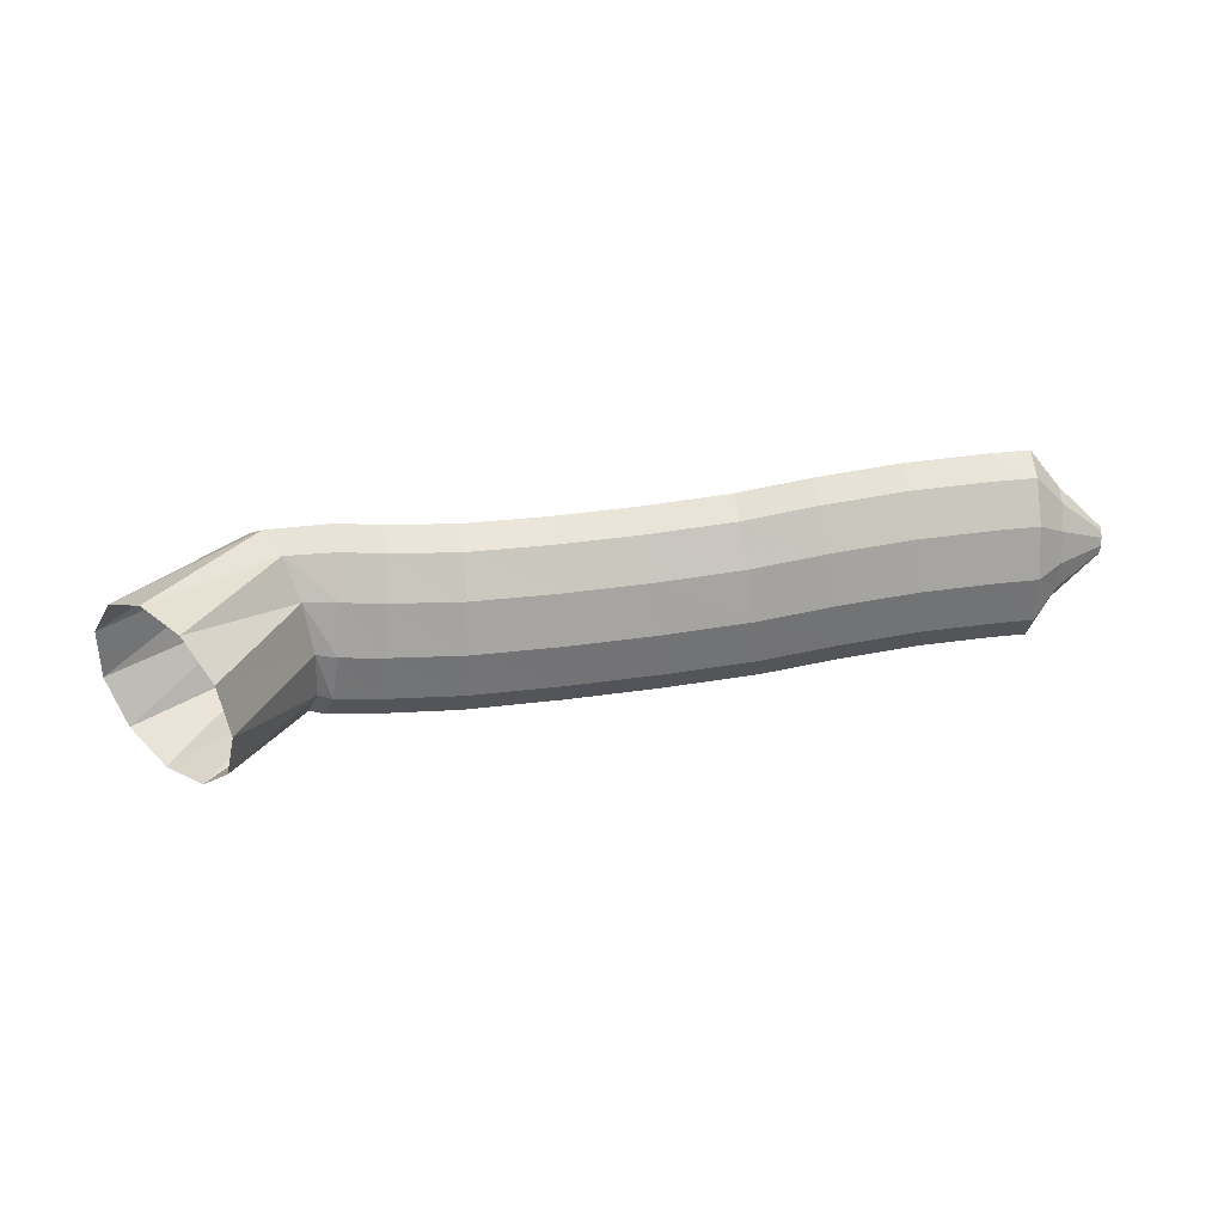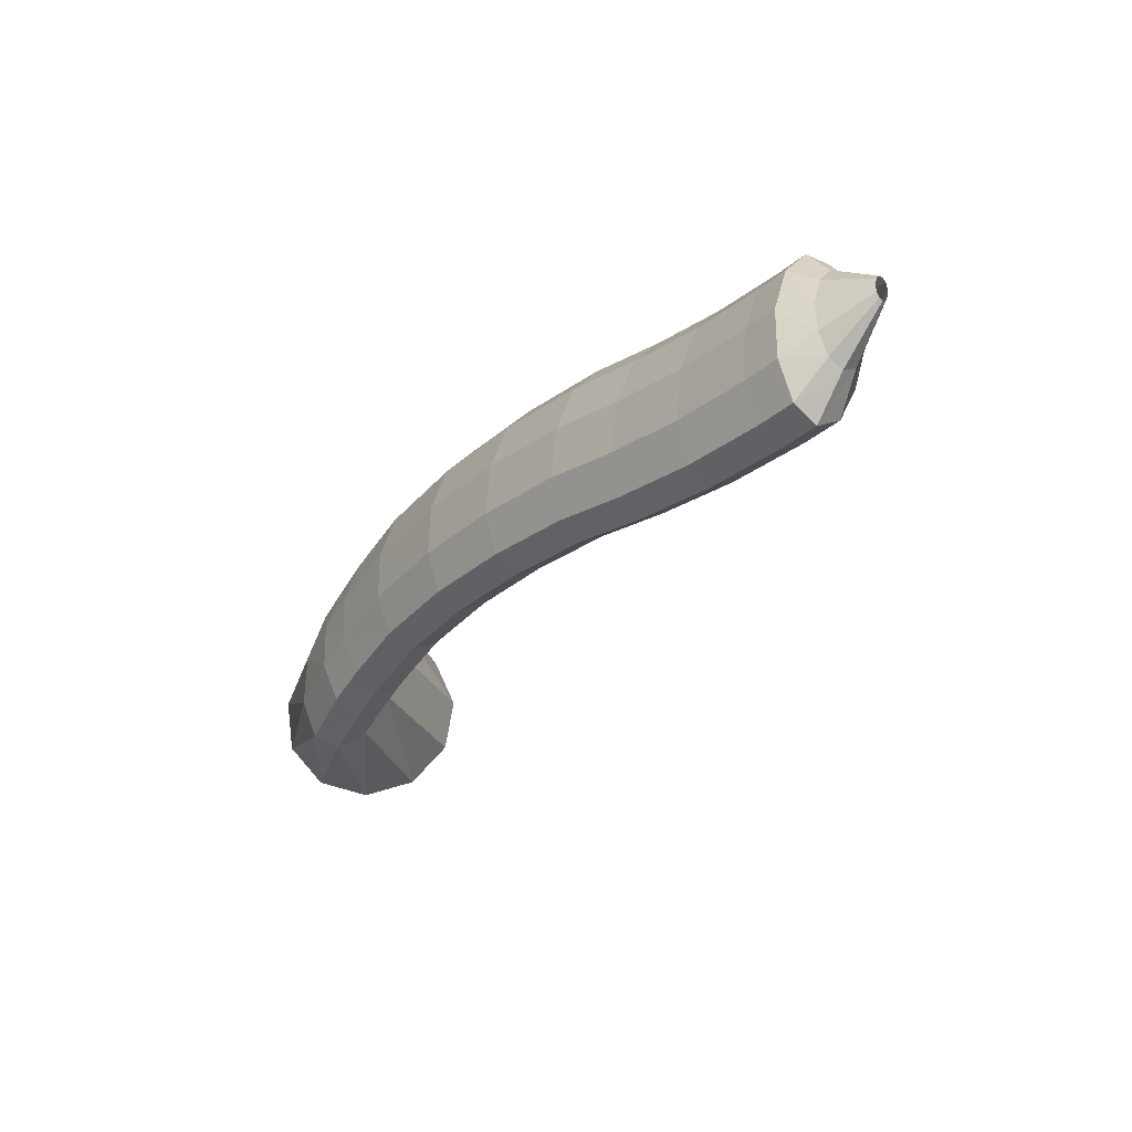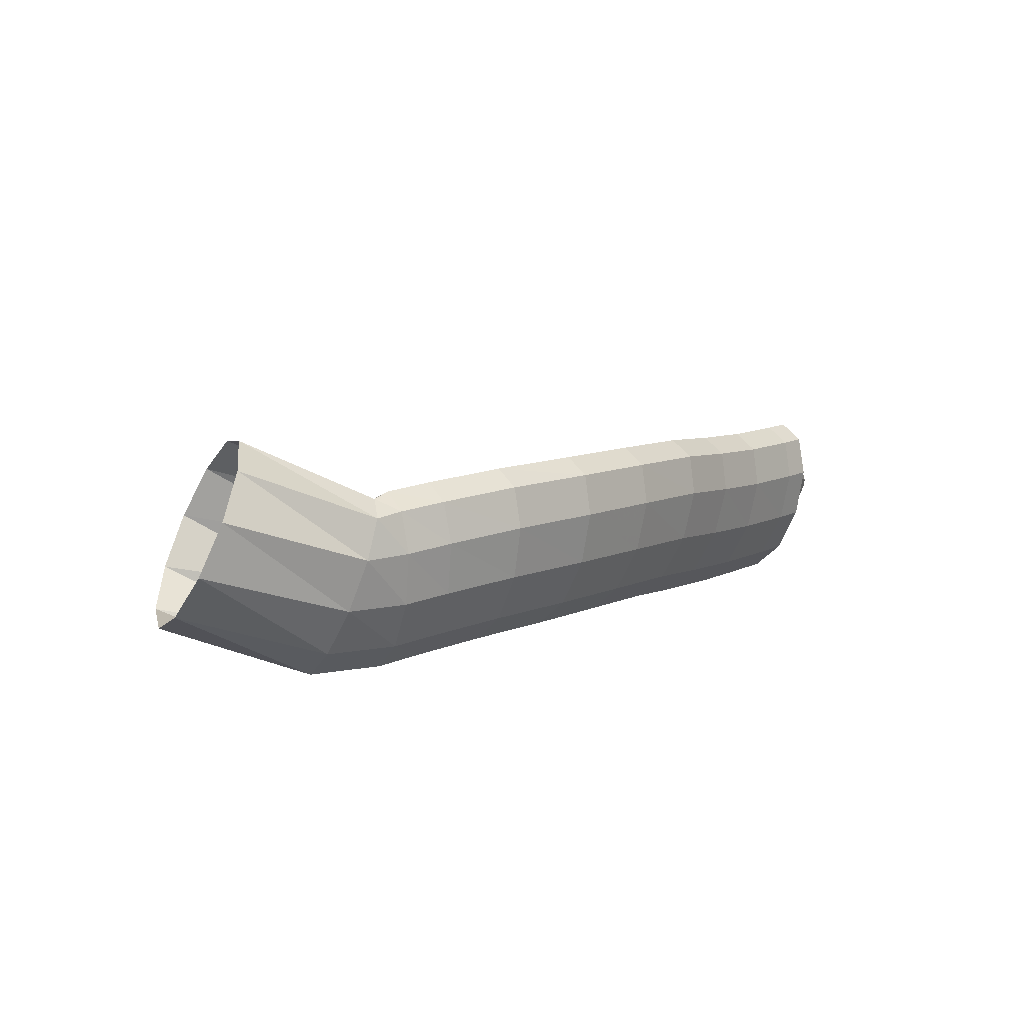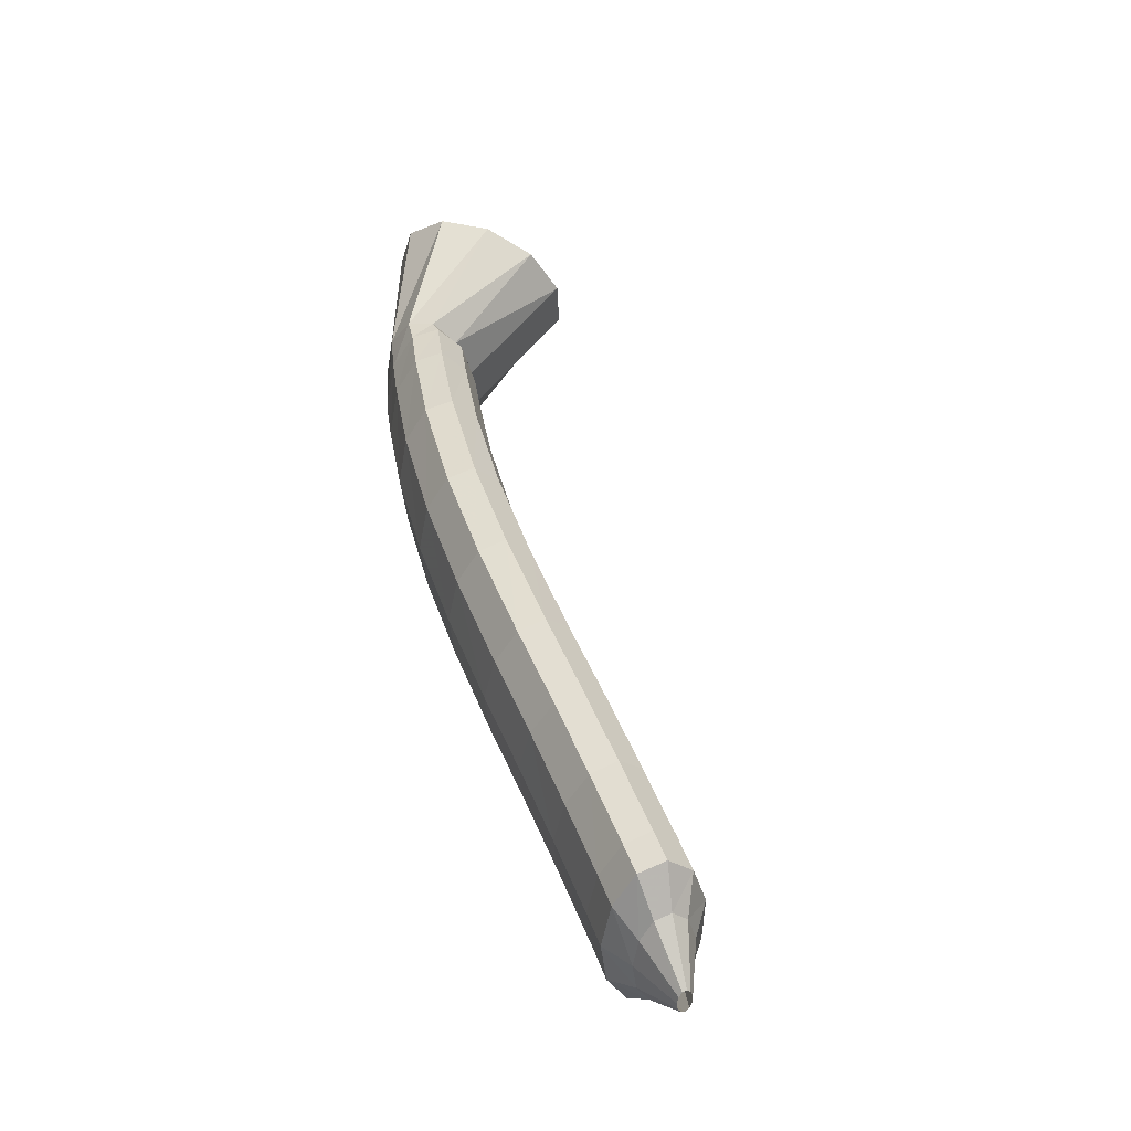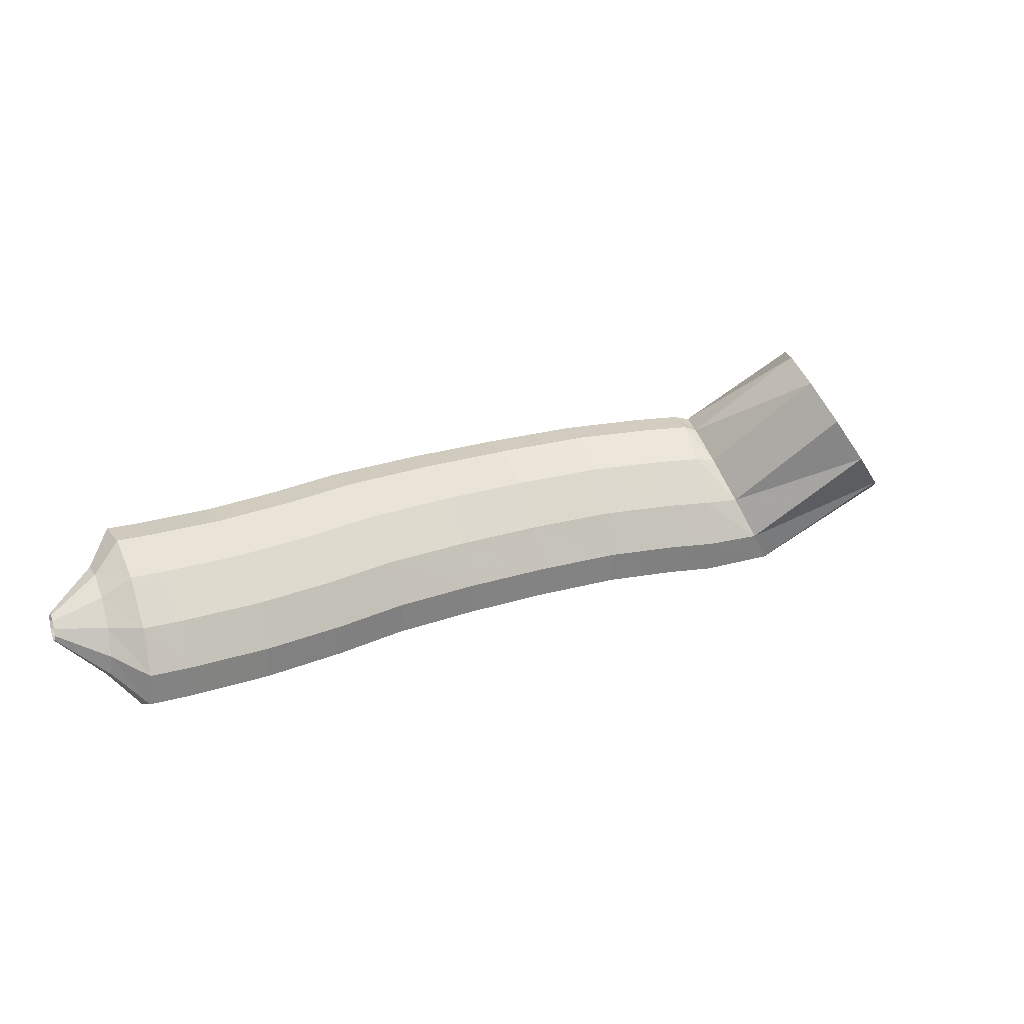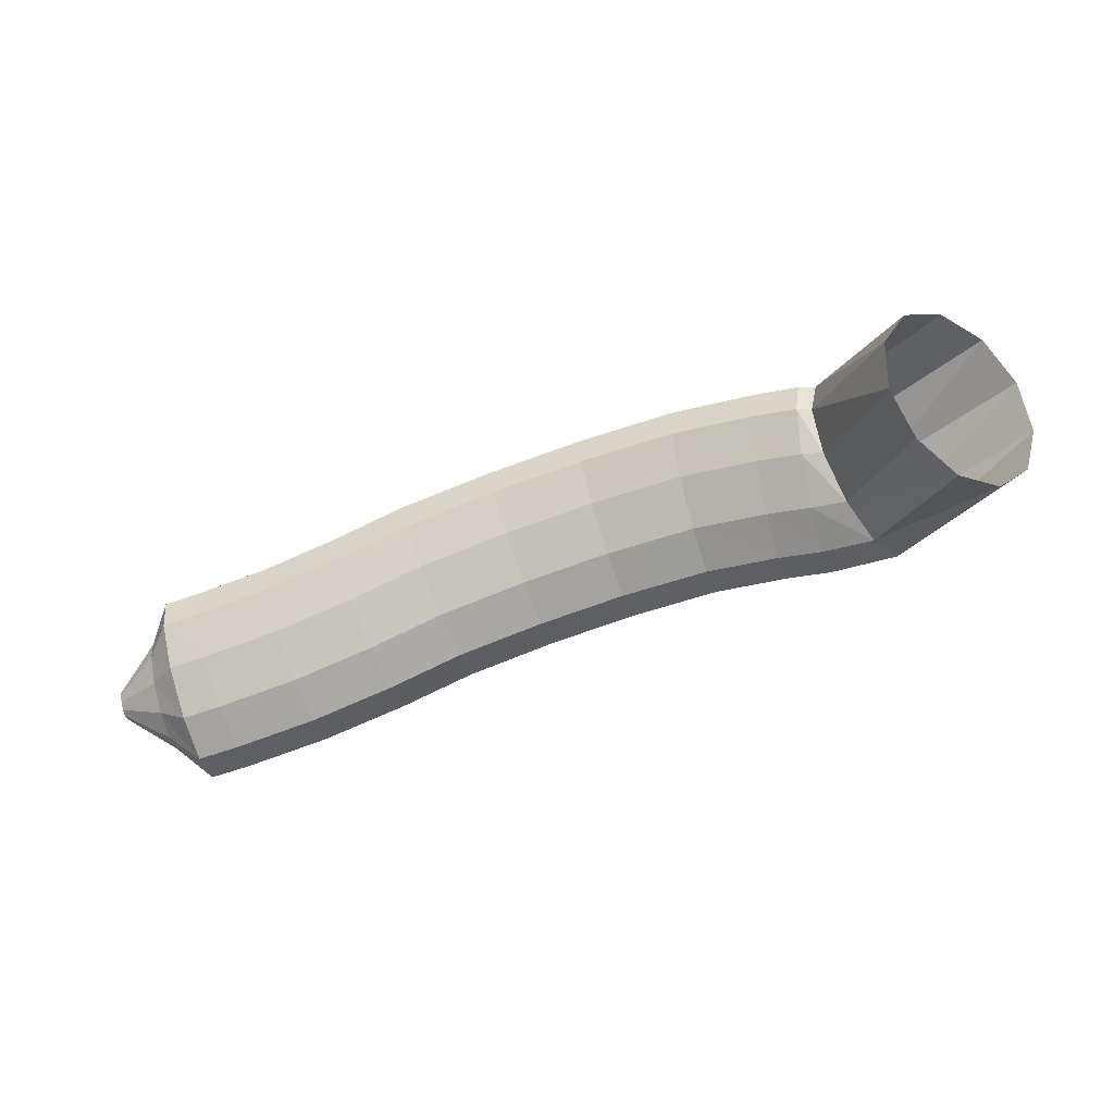
<metadata>
{"format":"obj","ext":"obj","renderer":"f3d","projection":"perspective","resolution":1024,"background":"white","views":[{"elev":-79.3,"azim":165.9,"up":"+Y"},{"elev":-53.6,"azim":-137.5,"up":"+Z"},{"elev":34.4,"azim":124.7,"up":"+Z"},{"elev":26.9,"azim":-117.0,"up":"+Z"},{"elev":-18.8,"azim":-31.6,"up":"+Z"},{"elev":3.8,"azim":0.1,"up":"+Z"}]}
</metadata>
<code>
g tube1
v 147.6 150.3 182
v 148.2 149.1 179.6
v 147.5 147.1 177.7
v 145.7 145.1 176.9
v 143.4 143.6 177.5
v 141.3 143.2 179.2
v 140 143.9 181.7
v 140 145.6 183.9
v 141.3 147.6 185.4
v 143.5 149.4 185.5
v 145.8 150.4 184.2
v 147.6 150.3 182
v 141.4 154 177.8
v 142.2 153.2 175.3
v 142.3 152 173.6
v 141.6 150.9 173
v 140.3 150.1 173.9
v 138.9 150 175.9
v 137.7 150.5 178.4
v 137.2 151.6 180.7
v 137.5 152.8 181.9
v 138.6 153.7 181.7
v 140 154.2 180.2
v 141.4 154 177.8
v 138.5 155.2 177
v 138.8 154.7 174.3
v 138.8 153.6 172.5
v 138.4 152.3 172.1
v 137.8 151.1 173.3
v 137.1 150.5 175.6
v 136.6 150.7 178.4
v 136.4 151.6 180.7
v 136.6 152.9 181.8
v 137.2 154.1 181.4
v 137.9 155 179.6
v 138.5 155.2 177
v 136.1 156.1 176.6
v 136.5 155.5 173.9
v 136.5 154.4 172.1
v 136.1 153 171.7
v 135.5 151.9 172.9
v 134.8 151.3 175.2
v 134.3 151.5 178
v 134.1 152.4 180.3
v 134.3 153.7 181.4
v 134.8 155 181
v 135.5 155.9 179.2
v 136.1 156.1 176.6
v 132 157.3 175.6
v 132.5 156.7 173
v 132.7 155.5 171.3
v 132.5 154.1 170.9
v 131.9 153 172.1
v 131.1 152.5 174.4
v 130.4 152.7 177.1
v 130.1 153.7 179.4
v 130.1 155 180.5
v 130.5 156.3 180.1
v 131.3 157.2 178.2
v 132 157.3 175.6
v 127.1 158.3 174.1
v 127.8 157.7 171.5
v 128.2 156.4 169.9
v 128.1 155 169.6
v 127.5 153.9 170.7
v 126.6 153.4 173
v 125.8 153.7 175.7
v 125.2 154.7 177.9
v 125.1 156.1 178.9
v 125.5 157.4 178.5
v 126.2 158.2 176.7
v 127.1 158.3 174.1
v 122.3 158.9 172.4
v 123.1 158.2 169.9
v 123.6 157 168.2
v 123.6 155.6 168
v 123.1 154.4 169.2
v 122.2 153.9 171.4
v 121.2 154.3 174.1
v 120.5 155.3 176.2
v 120.3 156.7 177.2
v 120.6 158 176.7
v 121.3 158.9 174.9
v 122.3 158.9 172.4
v 117.5 159.3 170.5
v 118.5 158.5 168.1
v 119.2 157.3 166.5
v 119.2 155.8 166.2
v 118.7 154.7 167.4
v 117.7 154.2 169.7
v 116.6 154.6 172.2
v 115.7 155.6 174.3
v 115.4 157 175.3
v 115.6 158.3 174.8
v 116.4 159.2 173
v 117.5 159.3 170.5
v 113.7 159.3 168.7
v 114.8 158.6 166.3
v 115.4 157.3 164.7
v 115.5 155.9 164.5
v 114.9 154.7 165.7
v 113.9 154.3 167.9
v 112.8 154.6 170.4
v 111.9 155.6 172.5
v 111.5 157 173.5
v 111.7 158.4 173
v 112.6 159.2 171.2
v 113.7 159.3 168.7
v 109.7 159.5 167
v 110.7 158.7 164.5
v 111.2 157.5 162.9
v 111.2 156.1 162.7
v 110.7 154.9 163.9
v 109.8 154.4 166.1
v 108.8 154.8 168.7
v 108 155.8 170.8
v 107.7 157.2 171.8
v 108 158.5 171.3
v 108.7 159.4 169.5
v 109.7 159.5 167
v 105.8 159.8 165.6
v 106.6 159.1 163.1
v 107.1 157.8 161.4
v 107.1 156.4 161.1
v 106.5 155.3 162.3
v 105.7 154.8 164.6
v 104.8 155.1 167.3
v 104.1 156.1 169.5
v 103.9 157.5 170.5
v 104.2 158.8 170
v 104.9 159.7 168.1
v 105.8 159.8 165.6
v 104 160 165
v 104.7 159.3 162.4
v 105 158.1 160.7
v 104.9 156.6 160.5
v 104.4 155.5 161.7
v 103.7 155 164
v 102.9 155.3 166.7
v 102.4 156.3 168.9
v 102.3 157.7 169.9
v 102.6 159 169.5
v 103.3 159.9 167.6
v 104 160 165
v 102.5 159.2 164.7
v 102.8 158.8 163.2
v 103 158.1 162.1
v 102.9 157.2 161.9
v 102.6 156.5 162.7
v 102.2 156.2 164.1
v 101.8 156.4 165.7
v 101.6 157 167.1
v 101.5 157.8 167.7
v 101.7 158.6 167.4
v 102.1 159.1 166.3
v 102.5 159.2 164.7
v 99.9 158.4 164.2
v 99.99 158.3 163.8
v 100 158.2 163.5
v 100 157.9 163.5
v 99.94 157.8 163.7
v 99.84 157.7 164
v 99.75 157.7 164.4
v 99.68 157.9 164.8
v 99.67 158.1 164.9
v 99.72 158.3 164.9
v 99.8 158.4 164.6
v 99.9 158.4 164.2
f 1 2 14
f 14 13 1
f 2 3 15
f 15 14 2
f 3 4 16
f 16 15 3
f 4 5 17
f 17 16 4
f 5 6 18
f 18 17 5
f 6 7 19
f 19 18 6
f 7 8 20
f 20 19 7
f 8 9 21
f 21 20 8
f 9 10 22
f 22 21 9
f 10 11 23
f 23 22 10
f 11 12 24
f 24 23 11
f 13 14 26
f 26 25 13
f 14 15 27
f 27 26 14
f 15 16 28
f 28 27 15
f 16 17 29
f 29 28 16
f 17 18 30
f 30 29 17
f 18 19 31
f 31 30 18
f 19 20 32
f 32 31 19
f 20 21 33
f 33 32 20
f 21 22 34
f 34 33 21
f 22 23 35
f 35 34 22
f 23 24 36
f 36 35 23
f 25 26 38
f 38 37 25
f 26 27 39
f 39 38 26
f 27 28 40
f 40 39 27
f 28 29 41
f 41 40 28
f 29 30 42
f 42 41 29
f 30 31 43
f 43 42 30
f 31 32 44
f 44 43 31
f 32 33 45
f 45 44 32
f 33 34 46
f 46 45 33
f 34 35 47
f 47 46 34
f 35 36 48
f 48 47 35
f 37 38 50
f 50 49 37
f 38 39 51
f 51 50 38
f 39 40 52
f 52 51 39
f 40 41 53
f 53 52 40
f 41 42 54
f 54 53 41
f 42 43 55
f 55 54 42
f 43 44 56
f 56 55 43
f 44 45 57
f 57 56 44
f 45 46 58
f 58 57 45
f 46 47 59
f 59 58 46
f 47 48 60
f 60 59 47
f 49 50 62
f 62 61 49
f 50 51 63
f 63 62 50
f 51 52 64
f 64 63 51
f 52 53 65
f 65 64 52
f 53 54 66
f 66 65 53
f 54 55 67
f 67 66 54
f 55 56 68
f 68 67 55
f 56 57 69
f 69 68 56
f 57 58 70
f 70 69 57
f 58 59 71
f 71 70 58
f 59 60 72
f 72 71 59
f 61 62 74
f 74 73 61
f 62 63 75
f 75 74 62
f 63 64 76
f 76 75 63
f 64 65 77
f 77 76 64
f 65 66 78
f 78 77 65
f 66 67 79
f 79 78 66
f 67 68 80
f 80 79 67
f 68 69 81
f 81 80 68
f 69 70 82
f 82 81 69
f 70 71 83
f 83 82 70
f 71 72 84
f 84 83 71
f 73 74 86
f 86 85 73
f 74 75 87
f 87 86 74
f 75 76 88
f 88 87 75
f 76 77 89
f 89 88 76
f 77 78 90
f 90 89 77
f 78 79 91
f 91 90 78
f 79 80 92
f 92 91 79
f 80 81 93
f 93 92 80
f 81 82 94
f 94 93 81
f 82 83 95
f 95 94 82
f 83 84 96
f 96 95 83
f 85 86 98
f 98 97 85
f 86 87 99
f 99 98 86
f 87 88 100
f 100 99 87
f 88 89 101
f 101 100 88
f 89 90 102
f 102 101 89
f 90 91 103
f 103 102 90
f 91 92 104
f 104 103 91
f 92 93 105
f 105 104 92
f 93 94 106
f 106 105 93
f 94 95 107
f 107 106 94
f 95 96 108
f 108 107 95
f 97 98 110
f 110 109 97
f 98 99 111
f 111 110 98
f 99 100 112
f 112 111 99
f 100 101 113
f 113 112 100
f 101 102 114
f 114 113 101
f 102 103 115
f 115 114 102
f 103 104 116
f 116 115 103
f 104 105 117
f 117 116 104
f 105 106 118
f 118 117 105
f 106 107 119
f 119 118 106
f 107 108 120
f 120 119 107
f 109 110 122
f 122 121 109
f 110 111 123
f 123 122 110
f 111 112 124
f 124 123 111
f 112 113 125
f 125 124 112
f 113 114 126
f 126 125 113
f 114 115 127
f 127 126 114
f 115 116 128
f 128 127 115
f 116 117 129
f 129 128 116
f 117 118 130
f 130 129 117
f 118 119 131
f 131 130 118
f 119 120 132
f 132 131 119
f 121 122 134
f 134 133 121
f 122 123 135
f 135 134 122
f 123 124 136
f 136 135 123
f 124 125 137
f 137 136 124
f 125 126 138
f 138 137 125
f 126 127 139
f 139 138 126
f 127 128 140
f 140 139 127
f 128 129 141
f 141 140 128
f 129 130 142
f 142 141 129
f 130 131 143
f 143 142 130
f 131 132 144
f 144 143 131
f 133 134 146
f 146 145 133
f 134 135 147
f 147 146 134
f 135 136 148
f 148 147 135
f 136 137 149
f 149 148 136
f 137 138 150
f 150 149 137
f 138 139 151
f 151 150 138
f 139 140 152
f 152 151 139
f 140 141 153
f 153 152 140
f 141 142 154
f 154 153 141
f 142 143 155
f 155 154 142
f 143 144 156
f 156 155 143
f 145 146 158
f 158 157 145
f 146 147 159
f 159 158 146
f 147 148 160
f 160 159 147
f 148 149 161
f 161 160 148
f 149 150 162
f 162 161 149
f 150 151 163
f 163 162 150
f 151 152 164
f 164 163 151
f 152 153 165
f 165 164 152
f 153 154 166
f 166 165 153
f 154 155 167
f 167 166 154
f 155 156 168
f 168 167 155
g

</code>
